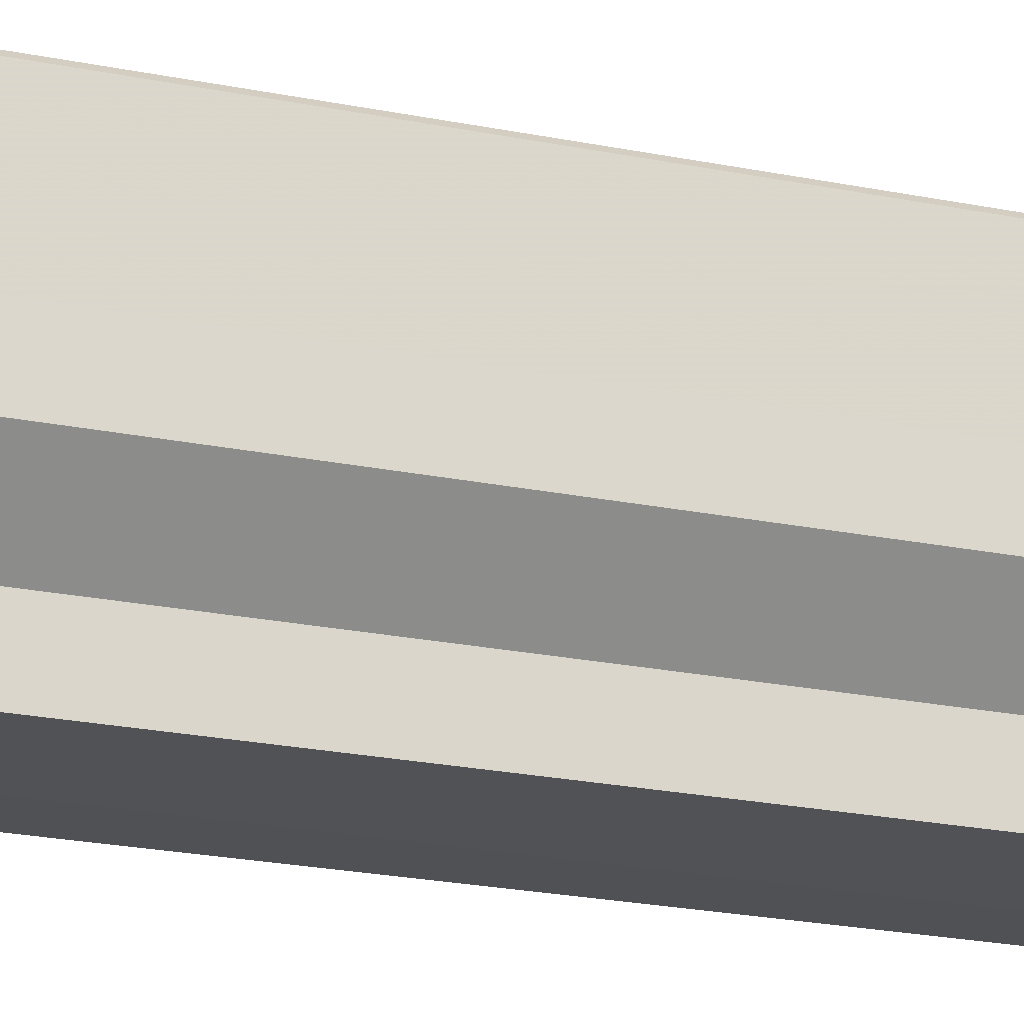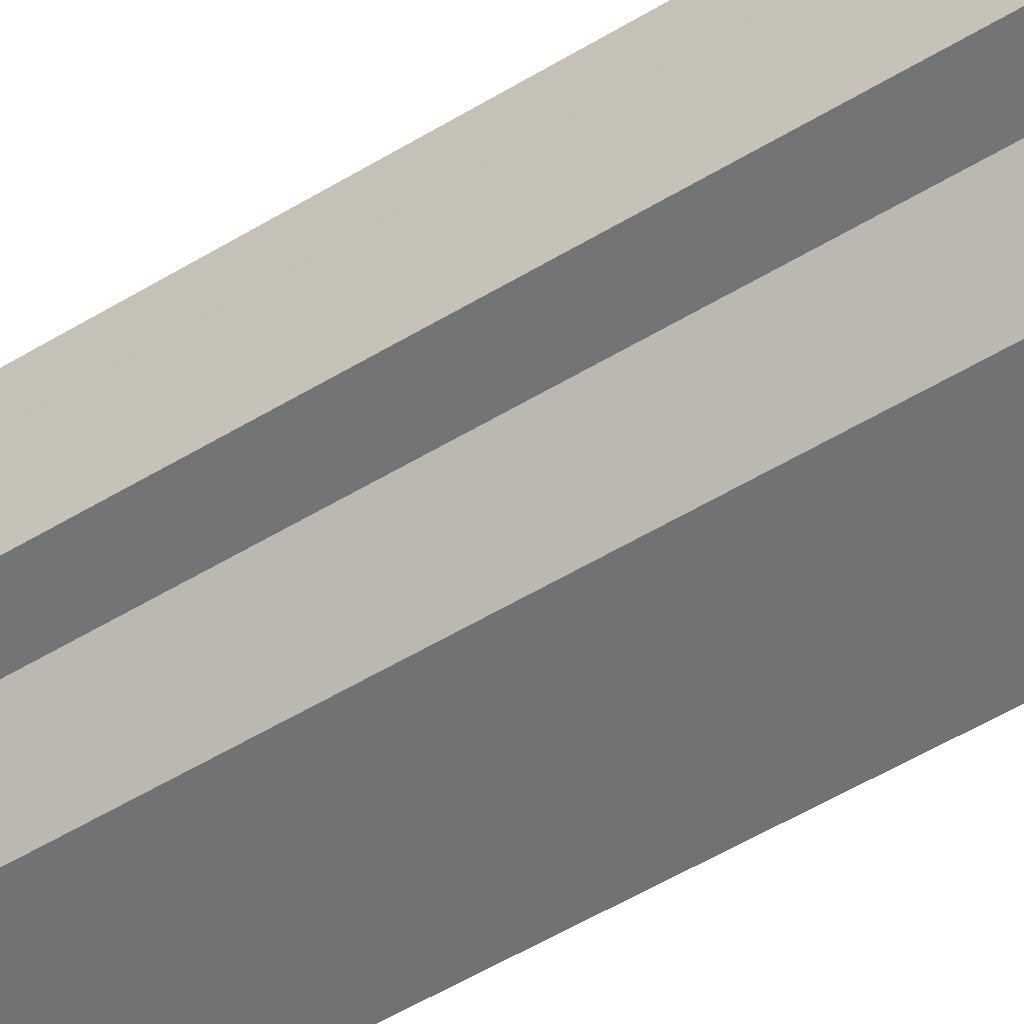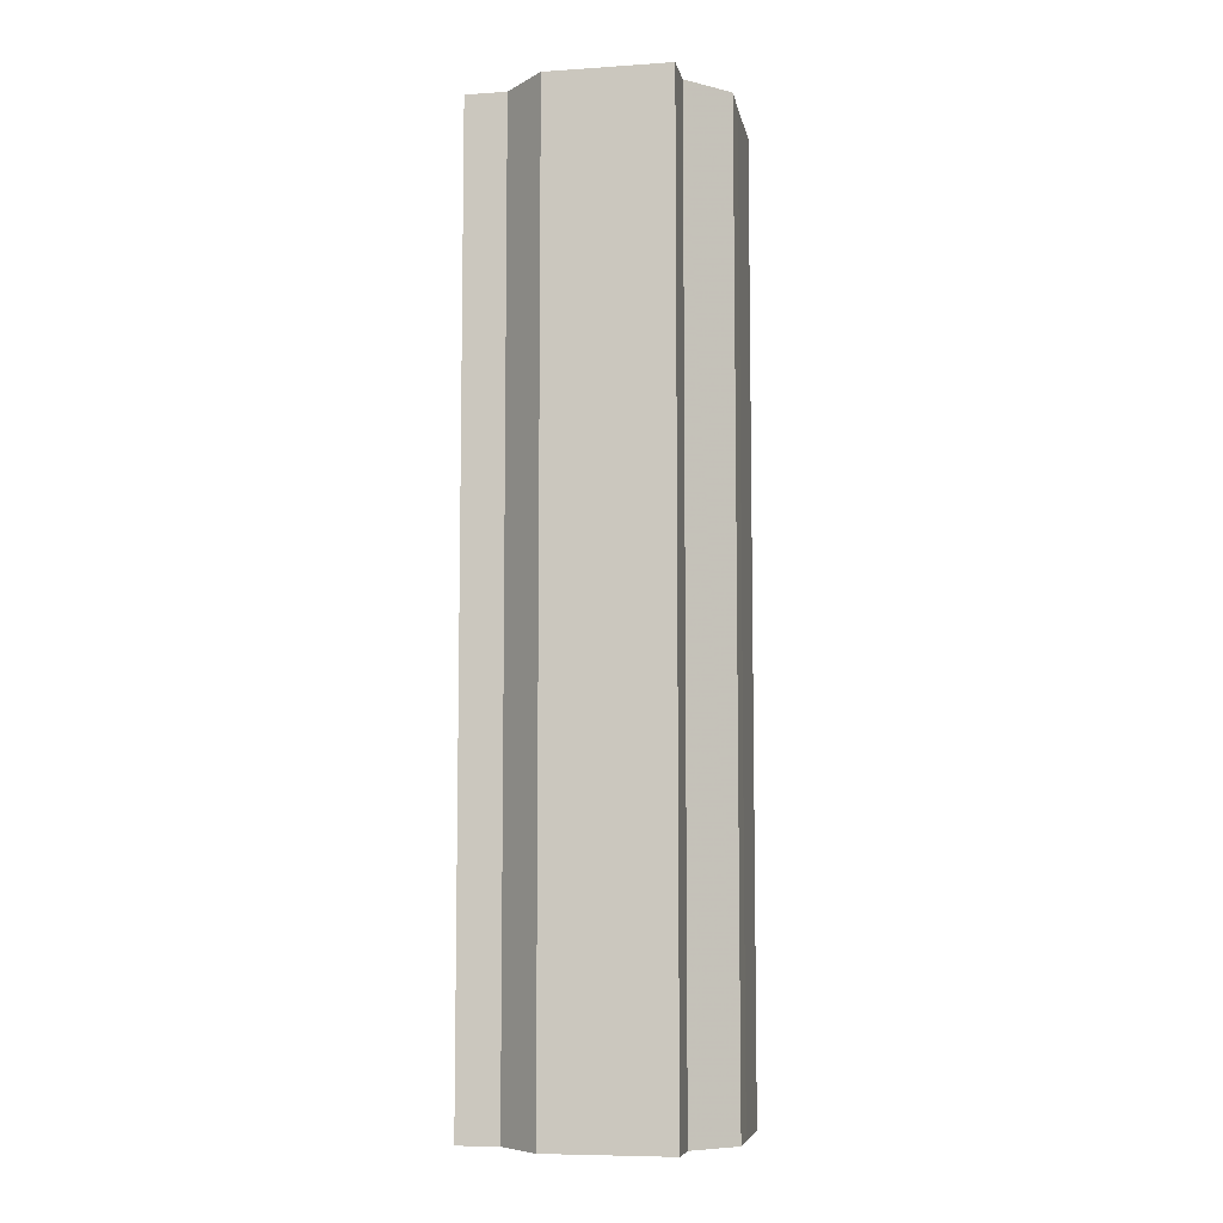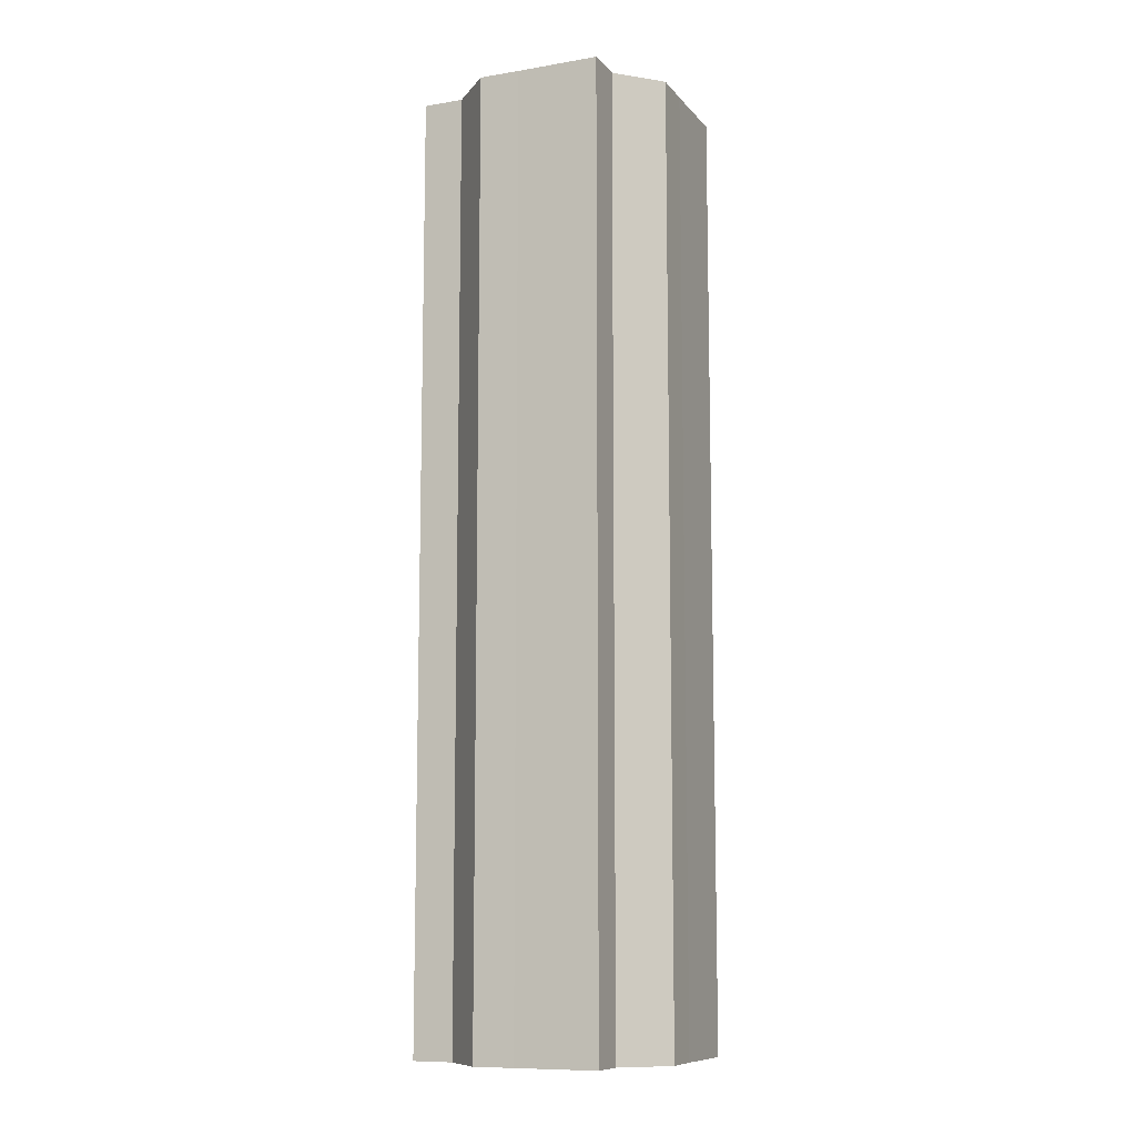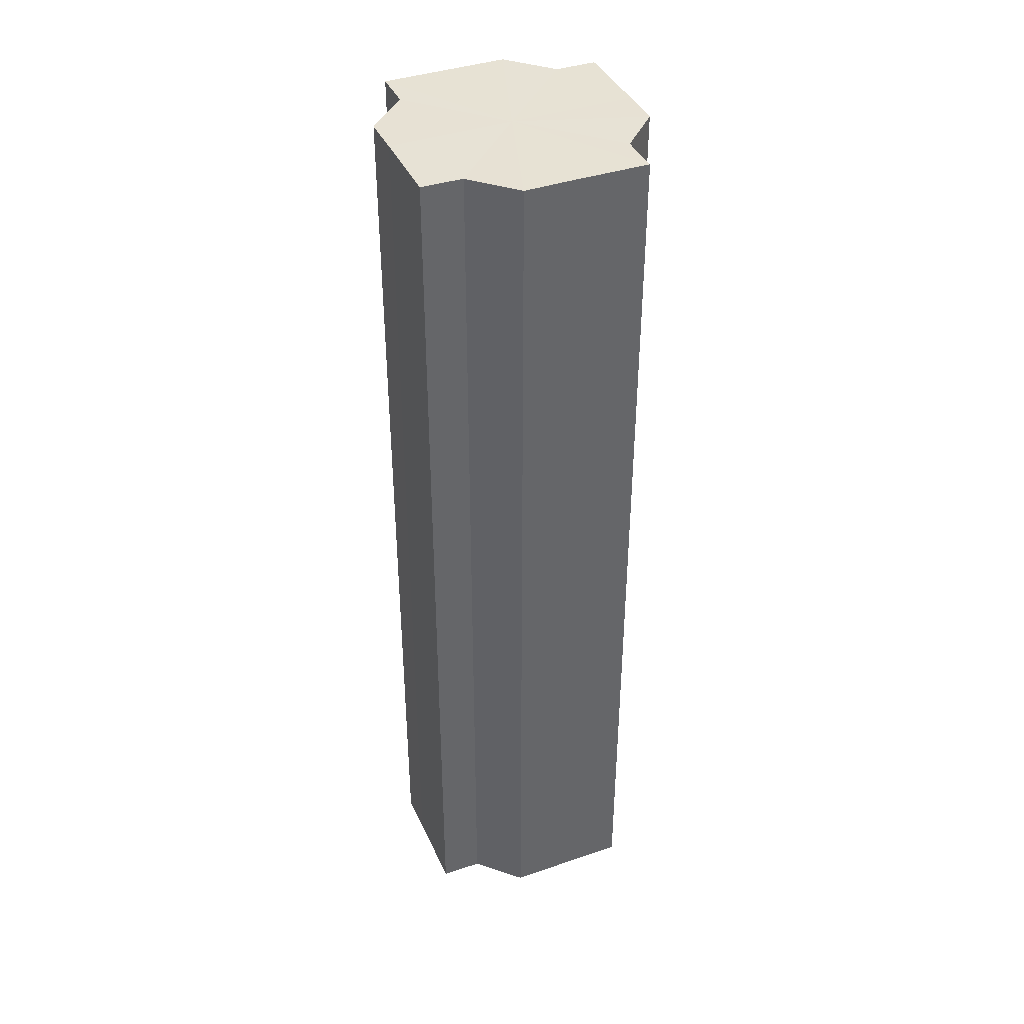
<metadata>
{"format":"obj","ext":"obj","renderer":"f3d","projection":"perspective","resolution":1024,"background":"white","views":[{"elev":-20.4,"azim":68.9,"up":"+Y"},{"elev":-55.7,"azim":-57.7,"up":"+Y"},{"elev":-7.5,"azim":10.7,"up":"+Z"},{"elev":-10.0,"azim":113.2,"up":"+Z"},{"elev":40.0,"azim":-22.9,"up":"+Z"}]}
</metadata>
<code>
o 24490
v 2201 1871 6.8
v 2201 1871 6.8
v 2201 1871 7.032
v 2201 1871 6.8
v 2201 1871 7.032
v 2201 1871 6.8
v 2201 1871 7.032
v 2201 1871 6.8
v 2201 1871 7.032
v 2201 1871 6.8
v 2201 1871 7.032
v 2201 1871 6.8
v 2201 1871 7.032
v 2201 1871 6.8
v 2201 1871 7.032
v 2201 1871 6.8
v 2201 1871 7.032
v 2201 1871 6.8
v 2201 1871 6.8
v 2201 1871 6.8
v 2201 1871 6.8
v 2201 1871 6.8
v 2201 1871 6.8
v 2201 1871 6.8
v 2201 1871 6.8
v 2201 1871 6.8
v 2201 1871 7.032
v 2201 1871 7.032
v 2201 1871 6.8
v 2201 1871 7.032
v 2201 1871 6.8
v 2201 1871 6.8
v 2201 1871 7.032
v 2201 1871 6.8
v 2201 1871 6.8
v 2201 1871 7.032
v 2201 1871 6.8
v 2201 1871 6.8
v 2201 1871 6.8
v 2201 1871 6.8
v 2201 1871 7.032
v 2201 1871 6.8
v 2201 1871 7.032
v 2201 1871 6.8
v 2201 1871 7.032
v 2201 1871 6.8
v 2201 1871 6.8
v 2201 1871 6.8
v 2201 1871 6.8
v 2201 1871 7.032
v 2201 1871 7.032
v 2201 1871 7.032
v 2201 1871 7.032
v 2201 1871 7.032
v 2201 1871 6.8
v 2201 1871 7.032
v 2201 1871 6.8
v 2201 1871 7.032
v 2201 1871 6.8
v 2201 1871 7.032
v 2201 1871 6.8
v 2201 1871 7.032
v 2201 1871 6.8
v 2201 1871 7.032
v 2201 1871 6.8
v 2201 1871 6.8
v 2201 1871 6.8
v 2201 1871 6.8
v 2201 1871 6.8
v 2201 1871 6.8
v 2201 1871 7.032
v 2201 1871 6.8
v 2201 1871 7.032
v 2201 1871 6.8
v 2201 1871 7.032
v 2201 1871 6.8
v 2201 1871 7.032
v 2201 1871 6.8
v 2201 1871 7.032
v 2201 1871 6.8
v 2201 1871 7.032
v 2201 1871 7.032
v 2201 1871 7.032
v 2201 1871 7.032
v 2201 1871 7.032
v 2201 1871 7.032
v 2201 1871 7.032
v 2201 1871 7.032
v 2201 1871 7.032
v 2201 1871 7.032
v 2201 1871 7.032
v 2201 1871 7.032
v 2201 1871 7.032
v 2201 1871 7.032
v 2201 1871 7.032
v 2201 1871 7.032
v 2201 1871 7.032
v 2201 1871 7.032
f 1 2 3
f 2 4 5
f 6 1 7
f 8 6 9
f 9 10 11
f 11 12 13
f 13 14 15
f 15 16 17
f 18 16 19
f 18 20 16
f 18 19 21
f 18 22 20
f 18 21 23
f 18 24 22
f 18 23 25
f 18 26 24
f 27 25 28
f 18 25 29
f 30 31 27
f 18 29 32
f 33 34 30
f 18 32 35
f 36 37 33
f 38 39 36
f 39 40 41
f 40 42 43
f 42 44 45
f 18 35 46
f 18 46 47
f 18 47 48
f 18 48 49
f 18 49 26
f 50 26 51
f 52 46 53
f 54 55 50
f 56 57 52
f 58 59 54
f 60 61 56
f 62 63 58
f 64 65 60
f 66 67 62
f 68 69 64
f 67 70 71
f 69 72 73
f 70 74 75
f 74 76 77
f 72 78 79
f 78 80 81
f 82 83 84
f 82 85 83
f 82 84 86
f 82 87 85
f 82 86 88
f 82 89 87
f 82 88 90
f 82 91 89
f 82 90 92
f 82 93 91
f 82 92 94
f 82 95 93
f 82 94 96
f 82 97 95
f 82 96 98
f 82 98 97

</code>
